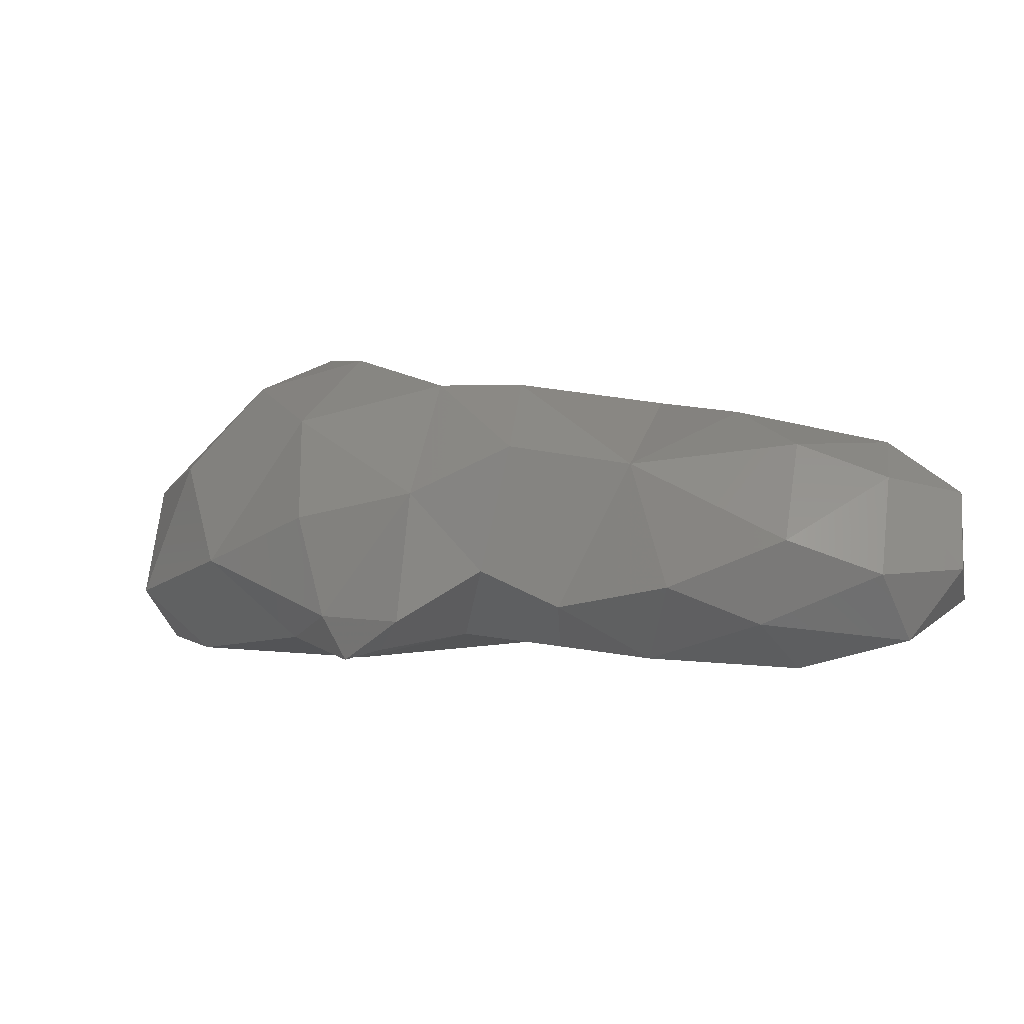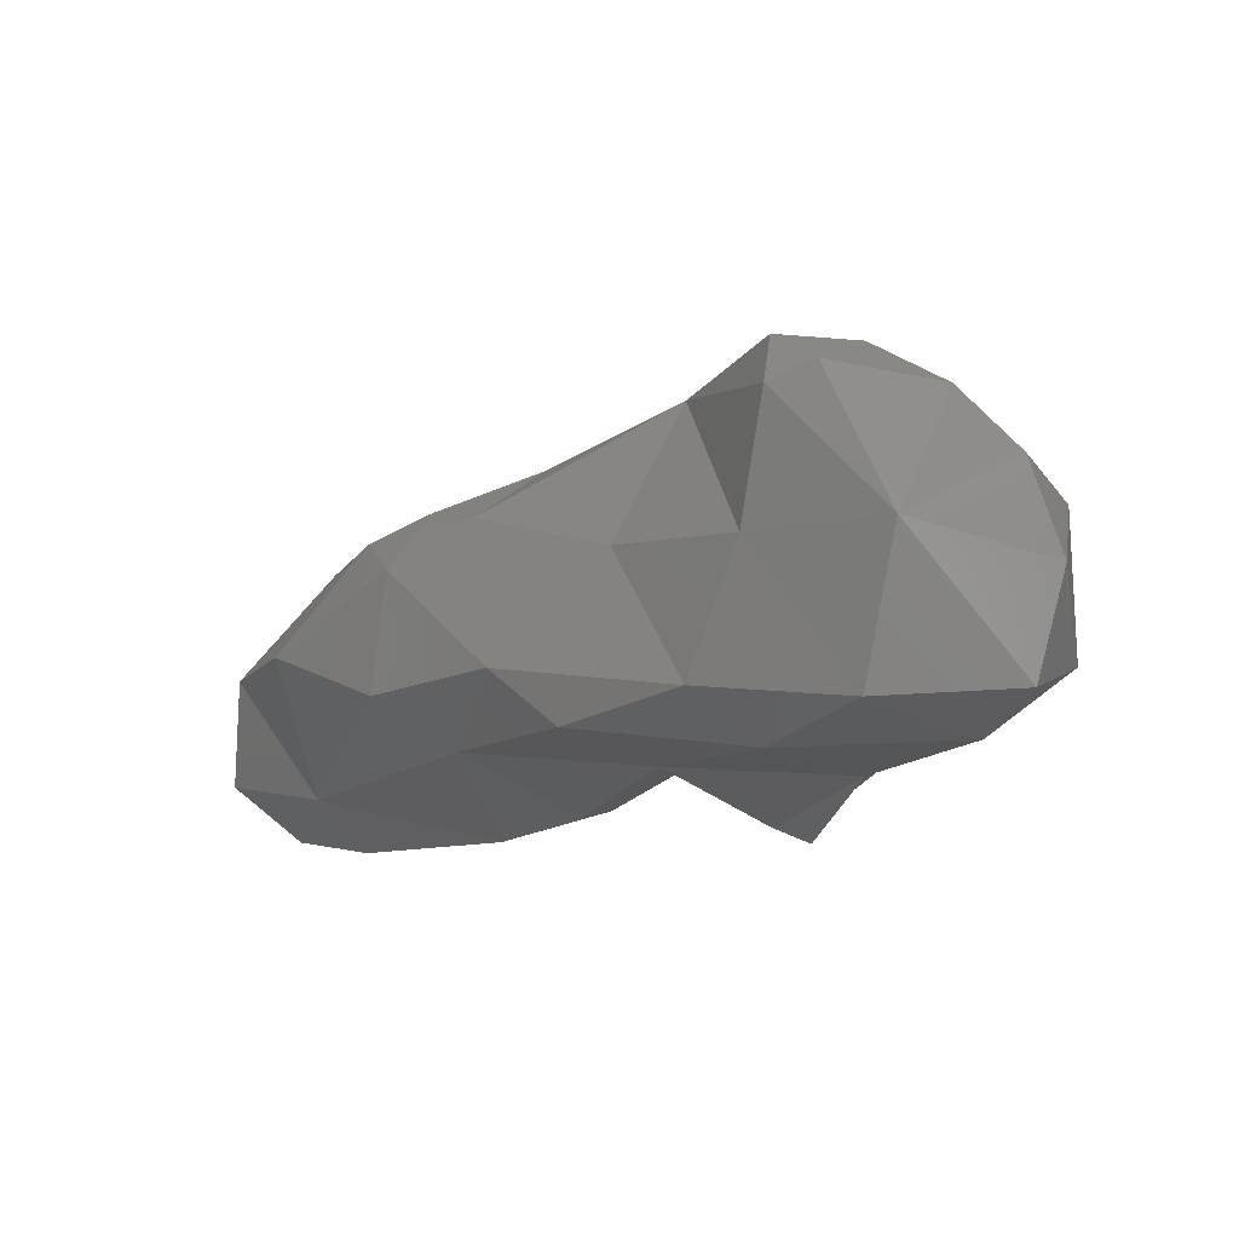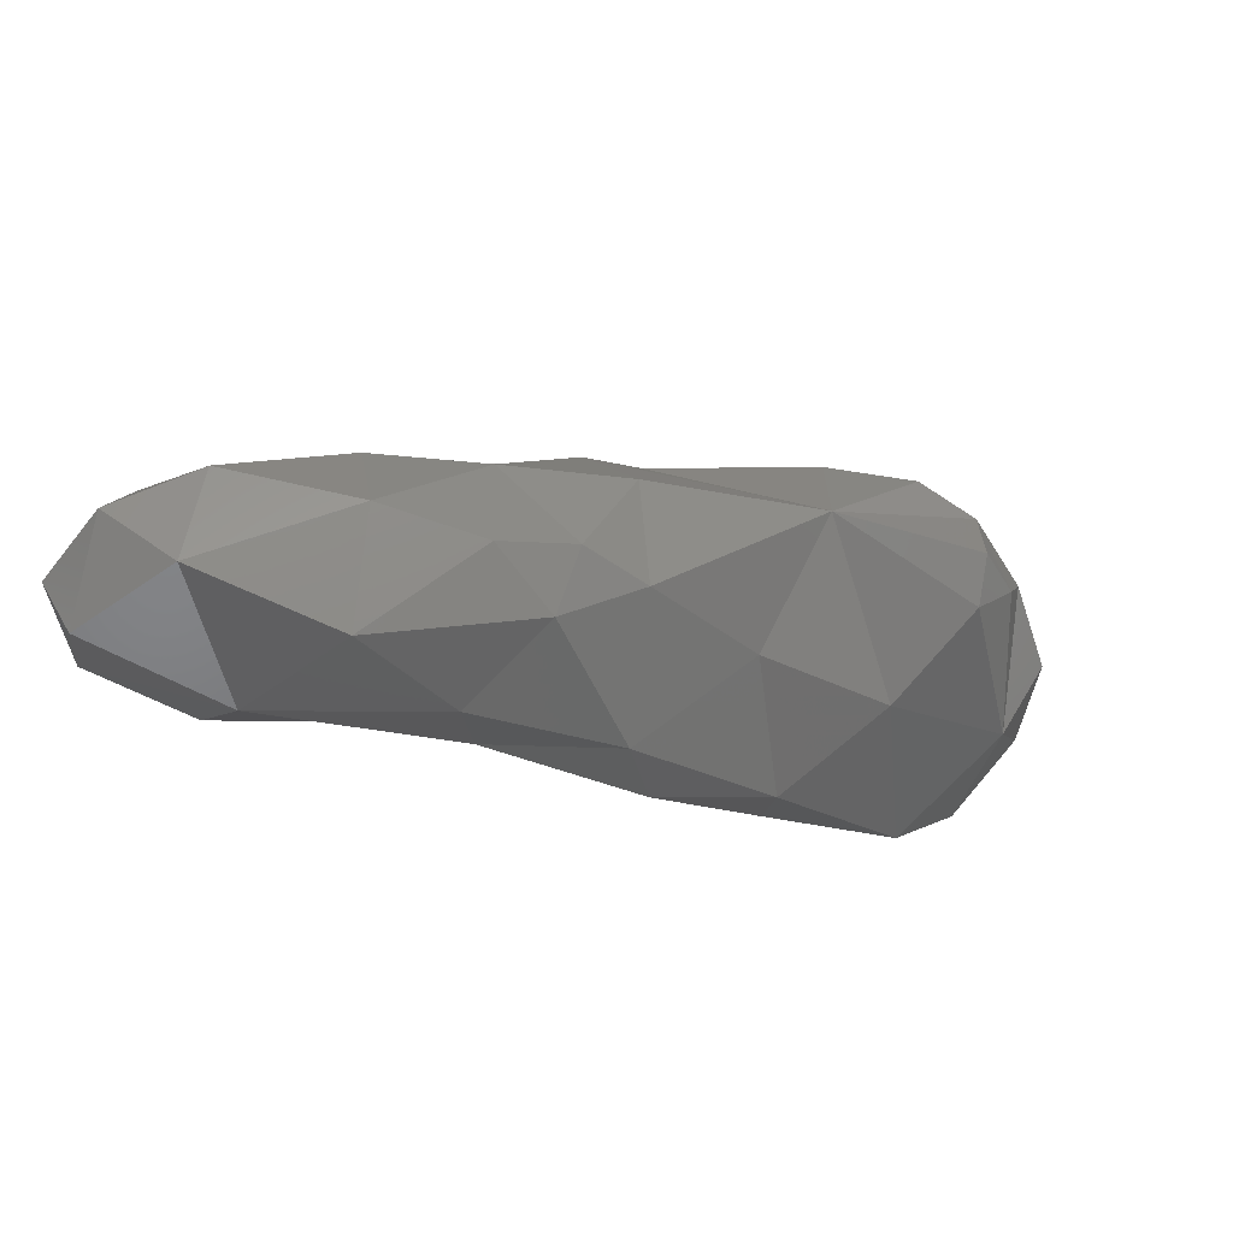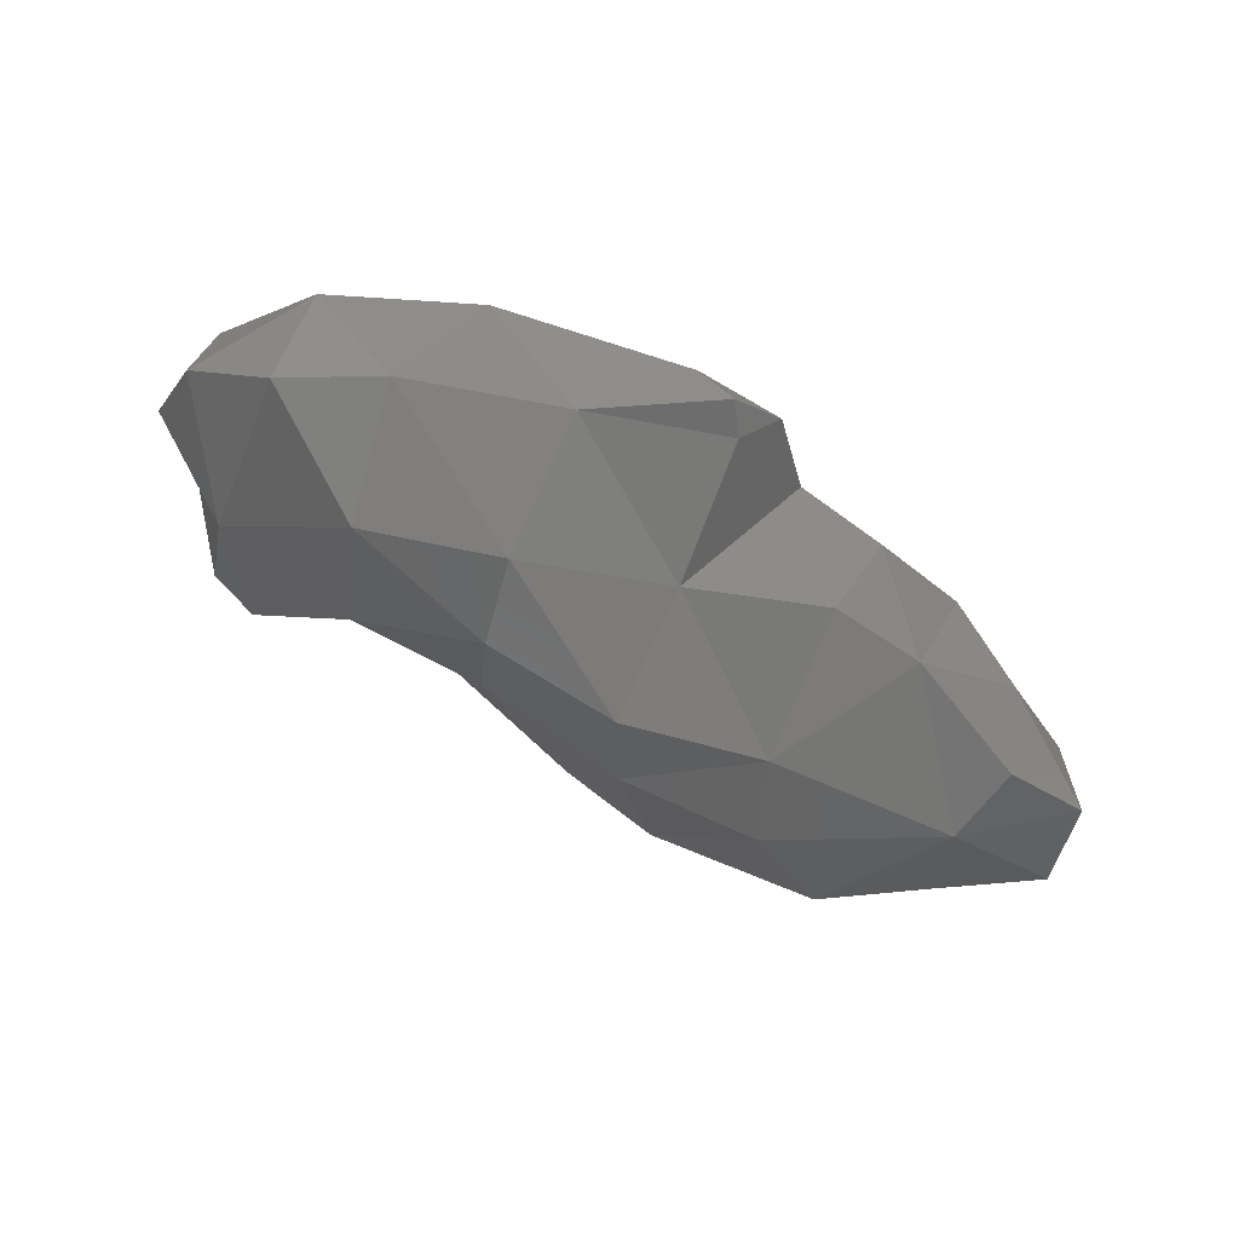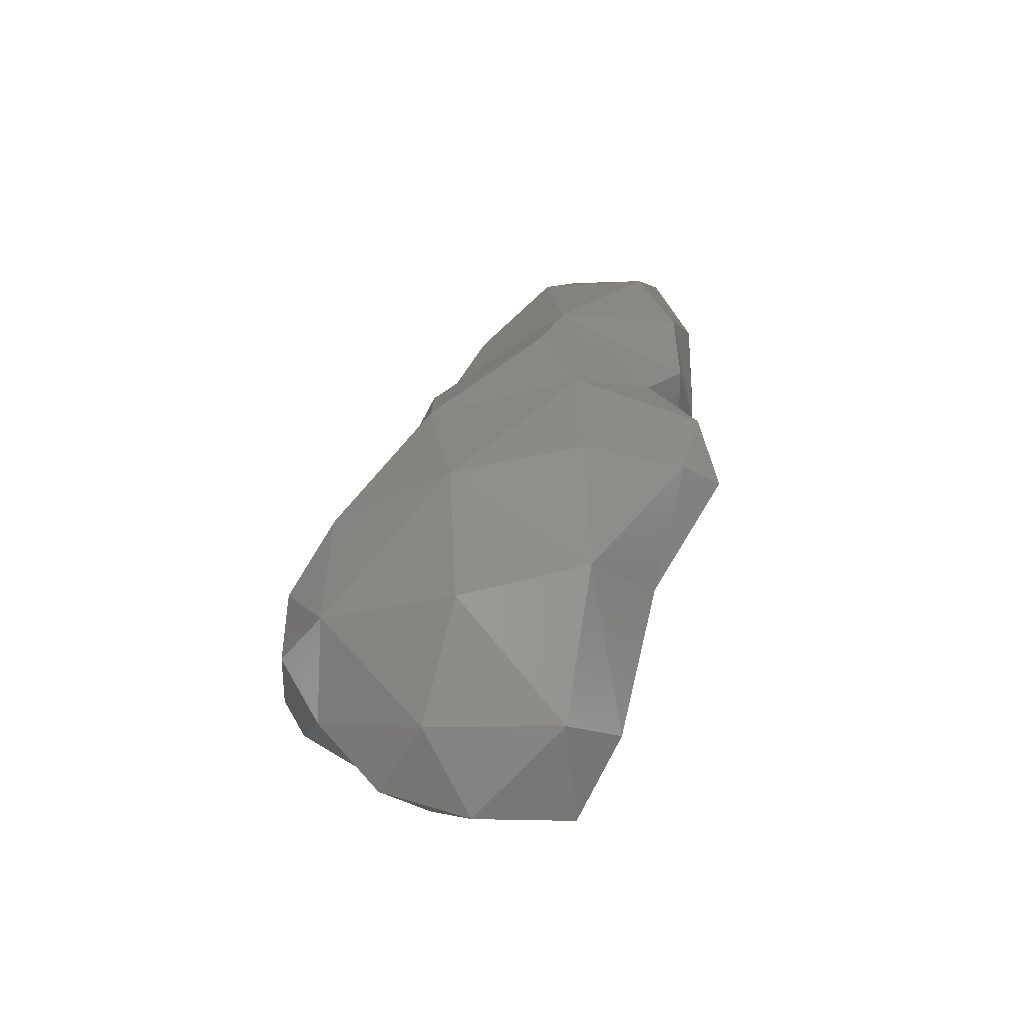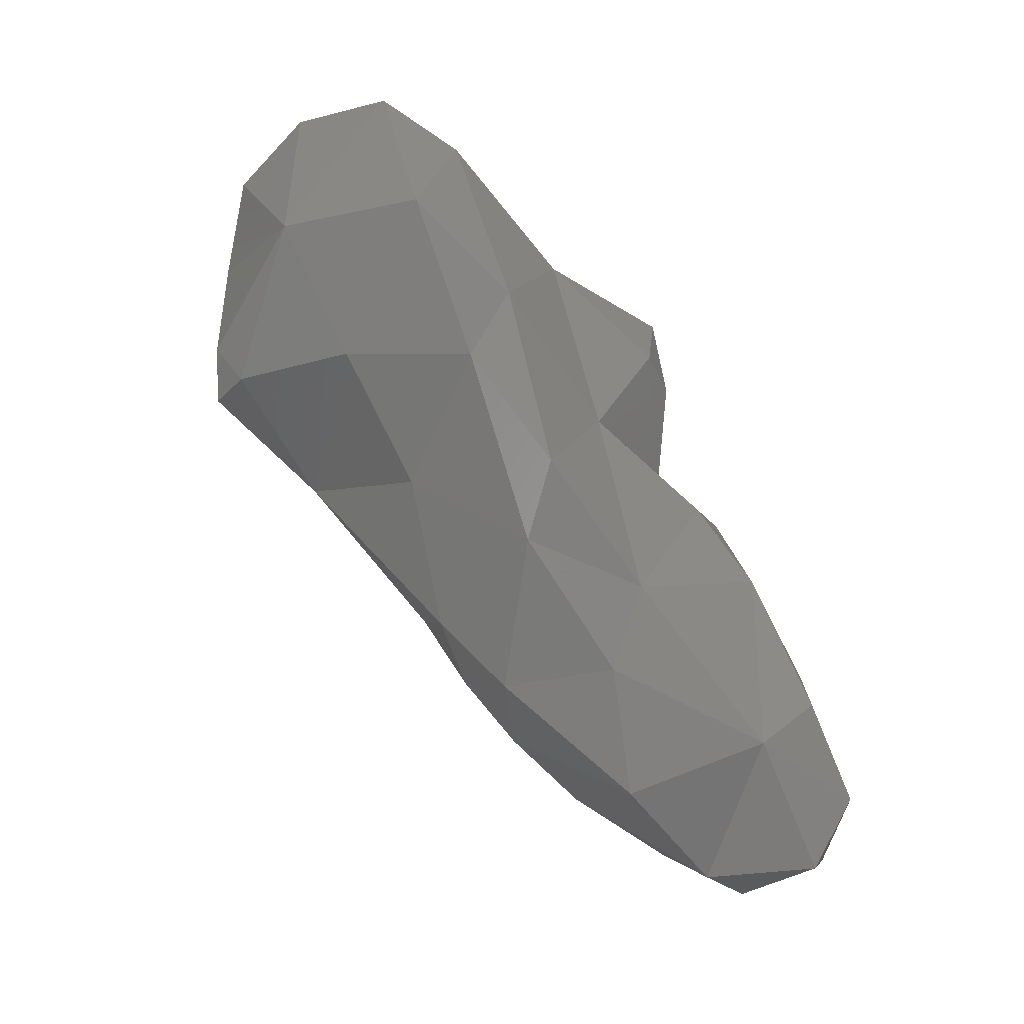
<metadata>
{"format":"stl","ext":"stl","renderer":"f3d","projection":"perspective","resolution":1024,"background":"white","views":[{"elev":-32.7,"azim":45.8,"up":"+Y"},{"elev":5.1,"azim":-118.9,"up":"+Y"},{"elev":-62.4,"azim":142.3,"up":"+Z"},{"elev":-11.2,"azim":-49.9,"up":"+Z"},{"elev":53.3,"azim":-94.7,"up":"+Z"},{"elev":-62.3,"azim":-69.5,"up":"+Z"}]}
</metadata>
<code>
# stl→obj: 67 verts, 130 faces
v 127.6 128.4 156.2
v 128.6 128.4 156
v 128.4 128 156.4
v 127.6 128.1 156.5
v 128.8 128.3 156.4
v 125.7 129.4 156.4
v 126.6 129.2 156.1
v 126.3 128.8 156.5
v 125.3 129.1 156.7
v 127.4 129.3 155.9
v 128.3 129.1 156
v 128.8 128.9 156.3
v 126.2 130.2 156.6
v 126.6 129.9 156.2
v 127.1 130 156.3
v 127.7 129.8 156.4
v 128.4 129.4 156.5
v 126.6 130.2 156.5
v 126.9 128.2 157.1
v 127.8 128.1 157.1
v 128.5 128.2 156.8
v 128.2 128.4 157.3
v 124.6 129.4 157
v 124.4 129.1 157.4
v 123.6 129.4 157.5
v 125.5 128.8 157.4
v 126.4 128.4 157.4
v 128.6 128.9 156.8
v 128.2 129.1 157.2
v 124.4 130.2 157.2
v 123.5 130.3 157.6
v 125.3 130.1 157
v 127.1 130.1 157.1
v 127.7 129.7 157.1
v 124.3 131 157.4
v 124.1 131.1 157.6
v 125.3 130.9 157.5
v 126.4 130.5 157.2
v 124.5 131.2 157.5
v 125.5 128.4 158.2
v 125.3 128.3 158.3
v 124.6 128.8 158.2
v 126.8 128.3 157.8
v 125.9 128.4 158.4
v 127.5 128.3 157.6
v 123.6 129.1 158.2
v 123.1 129.5 158.2
v 126.4 128.6 158.1
v 127.4 129.1 157.8
v 126.8 129.3 158.2
v 123.1 130.1 158.3
v 126.6 130.1 157.9
v 126.1 130.1 158.3
v 123.3 130.6 158.3
v 123.9 131 158.2
v 124.8 131.1 158.2
v 125.3 130.8 158.3
v 124.4 131.2 158
v 125.3 128.6 158.5
v 123.4 129.5 158.7
v 124.4 129.3 158.8
v 125.4 129.2 158.8
v 126.1 129.2 158.5
v 123.5 130.3 158.7
v 124.2 130.1 158.9
v 125.3 130.1 158.8
v 124.4 130.9 158.5
f 1 2 3
f 4 1 3
f 3 2 5
f 6 7 8
f 9 6 8
f 1 8 7
f 1 7 10
f 2 1 11
f 11 1 10
f 12 5 2
f 11 12 2
f 6 13 14
f 6 14 7
f 15 16 10
f 15 10 14
f 14 10 7
f 11 10 16
f 17 11 16
f 12 11 17
f 14 13 18
f 15 14 18
f 19 1 4
f 19 4 20
f 21 22 20
f 21 20 3
f 3 20 4
f 3 5 21
f 23 24 25
f 23 6 9
f 23 9 24
f 24 9 26
f 27 8 19
f 27 26 8
f 26 9 8
f 1 19 8
f 28 22 21
f 29 22 28
f 5 12 28
f 21 5 28
f 30 23 25
f 31 30 25
f 6 23 32
f 23 30 32
f 6 32 13
f 16 33 34
f 15 33 16
f 29 28 17
f 29 17 34
f 34 17 16
f 12 17 28
f 35 30 31
f 36 35 31
f 32 30 37
f 37 30 35
f 13 32 37
f 13 37 38
f 13 38 18
f 33 15 18
f 38 33 18
f 35 36 39
f 37 35 39
f 40 41 42
f 43 27 19
f 44 41 40
f 19 20 45
f 43 19 45
f 20 22 45
f 25 46 47
f 25 24 46
f 46 24 42
f 42 26 40
f 42 24 26
f 40 48 44
f 40 26 48
f 43 48 27
f 27 48 26
f 48 49 50
f 48 43 49
f 43 45 49
f 22 29 49
f 45 22 49
f 31 25 47
f 51 31 47
f 50 52 53
f 49 52 50
f 49 33 52
f 49 34 33
f 29 34 49
f 31 51 54
f 54 55 31
f 55 36 31
f 37 56 57
f 53 37 57
f 52 37 53
f 52 38 37
f 33 38 52
f 36 55 58
f 39 36 58
f 56 37 58
f 58 37 39
f 41 59 42
f 41 44 59
f 46 60 47
f 46 42 61
f 60 46 61
f 42 59 61
f 61 59 62
f 44 48 63
f 44 63 59
f 59 63 62
f 48 50 63
f 60 64 51
f 47 60 51
f 61 65 60
f 65 64 60
f 62 66 61
f 66 65 61
f 53 66 63
f 63 66 62
f 50 53 63
f 51 64 54
f 55 54 64
f 55 64 67
f 67 64 65
f 57 56 67
f 57 67 66
f 66 67 65
f 53 57 66
f 55 67 58
f 56 58 67

</code>
